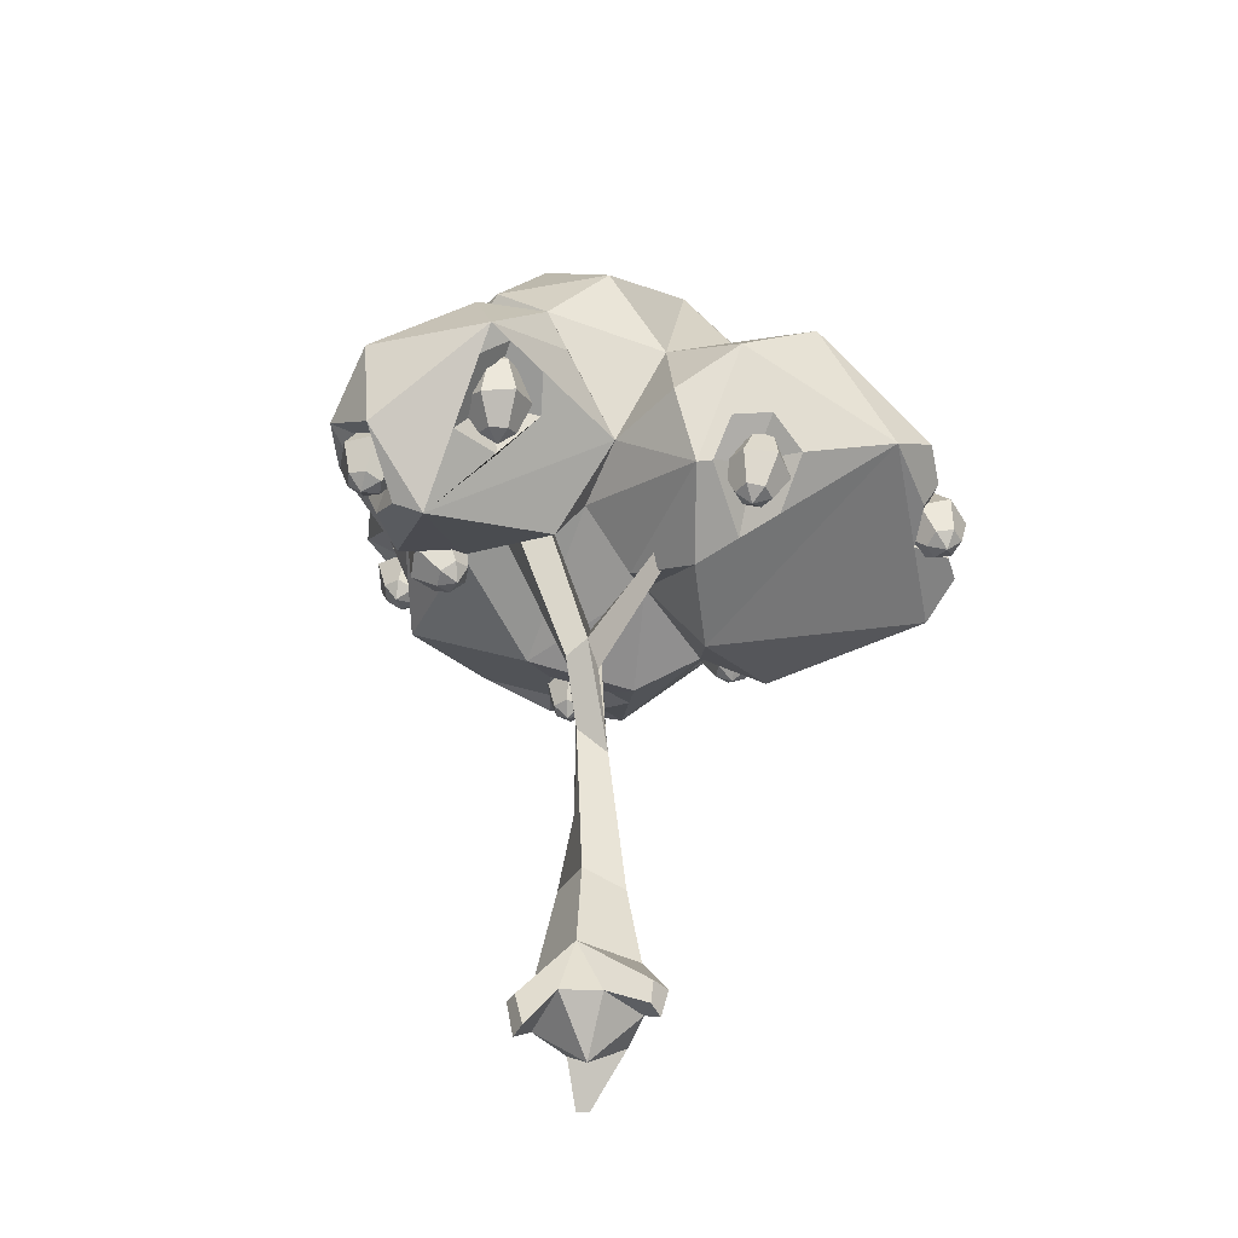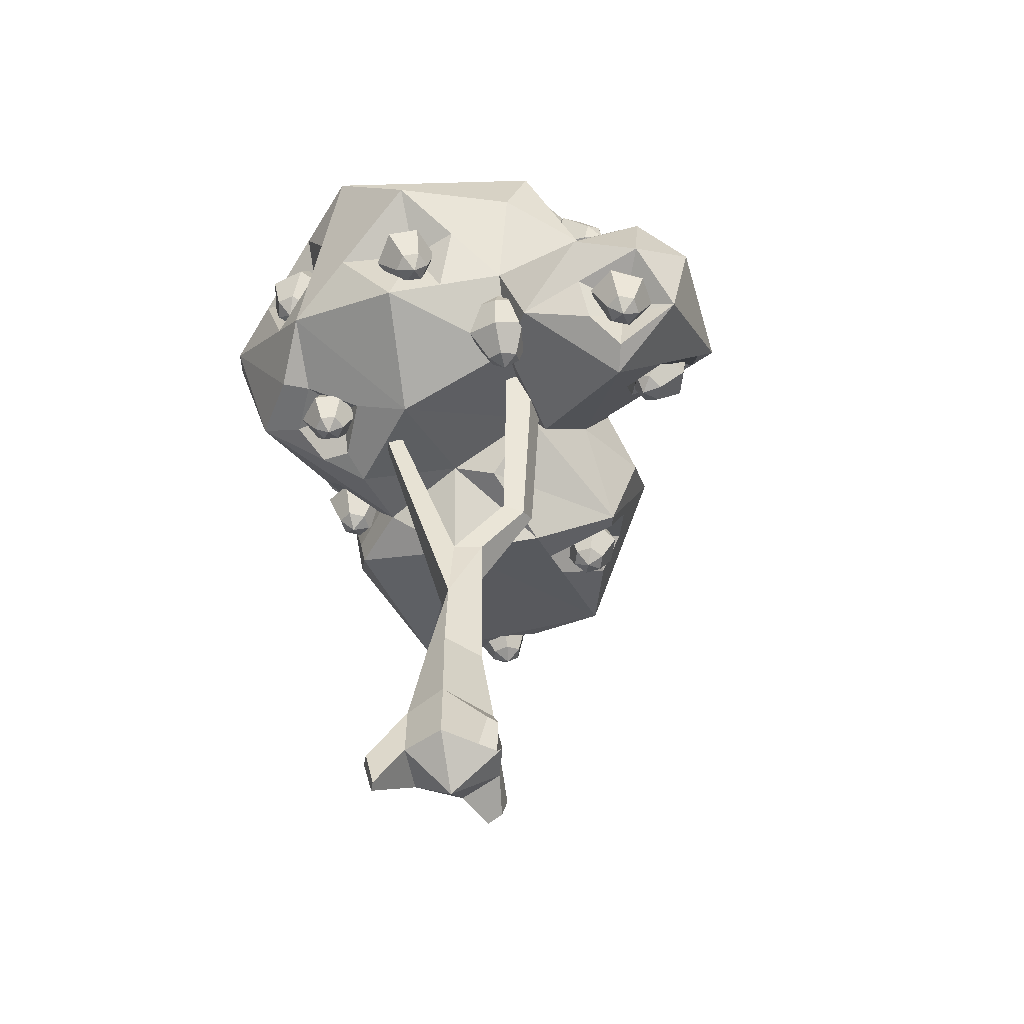
<metadata>
{"format":"obj","ext":"obj","renderer":"f3d","projection":"perspective","resolution":1024,"background":"white","views":[{"elev":-45.1,"azim":124.1,"up":"+Y"},{"elev":-50.6,"azim":31.9,"up":"+Y"}]}
</metadata>
<code>
v 3.186 162.1 72.77
v 2.962 162.7 78.07
v 7.17 164.6 80.73
v 11.65 165.8 78.11
v 11.78 165.5 72.79
v 7.635 163.4 70.14
v -3.385 168.7 69.98
v -4.168 170.7 79.6
v 4.39 173.7 85.64
v 12.42 176.4 80.79
v 12.23 175.2 69.99
v 4.197 172.6 65.04
v -3.687 179.8 71.3
v -4.277 181.3 76.67
v 0.321 183.4 79.87
v 4.833 184.9 77.15
v 5.035 183.6 71.29
v 0.4319 182.3 68.49
v 8.682 160.9 75.69
v -1.147 186.2 73.61
v -48.7 185.2 77.39
v -42.94 184.9 77.04
v -40.41 183.6 72.01
v -43.66 182.5 67.37
v -49.41 183 67.66
v -51.94 184.1 72.74
v -50.05 195.5 79.32
v -39.43 196.1 78.4
v -33.73 192.6 68.68
v -39.65 190.9 60.06
v -51.33 191.8 61.4
v -55.88 195.2 70.39
v -47.31 205.3 72.73
v -41.31 206.1 72.11
v -38.25 204.6 66.6
v -41.57 203.7 61.76
v -48.02 203.4 62.63
v -50.56 205.5 67.61
v -46.43 180.4 73.09
v -44.43 209 66.48
v 53.82 191.2 33.99
v 54.06 193.4 38.86
v 56.03 198.3 39.5
v 57.89 201 35.28
v 57.41 198.9 30.4
v 55.61 193.9 29.77
v 44.2 190.6 32.72
v 43.67 195 41.53
v 48.39 204.6 43.54
v 51.36 209.7 35.78
v 50.46 204.9 26.1
v 46.01 196.2 24.84
v 36.36 198.6 32.26
v 35.68 201.2 37.17
v 37.88 206.7 38.14
v 39.55 209.5 33.78
v 39.76 206.6 28.53
v 37.02 201.9 27.8
v 58.9 194.9 34.9
v 34 205.4 32.47
v -10.35 201 -55.52
v -13.48 197.7 -52.69
v -11.34 193.8 -49.87
v -6.076 192.9 -49.99
v -2.924 196.3 -52.61
v -5.075 200.2 -55.58
v -11.6 209.4 -50.74
v -17.28 204 -44.71
v -13.56 195.2 -39.48
v -3.883 194 -39.32
v 2.018 201.1 -45.14
v -1.845 208.9 -49.57
v -9.252 212.2 -40.22
v -12.42 209.5 -36.49
v -10.25 205 -33.28
v -4.816 204.3 -33.2
v -1.595 207.7 -36.96
v -3.749 212.2 -39.25
v -8.331 195 -55.37
v -6.809 211 -33.55
v -66.56 149.5 -2.658
v -70.37 150.2 0.9943
v -69.11 150.4 6.165
v -64.04 149.8 7.689
v -60.2 149.3 4.025
v -61.48 149 -1.138
v -66.83 158.1 -7.238
v -73.72 160.4 -0.5948
v -71.85 160 10.12
v -62.52 159.3 12.89
v -55.16 158 4.989
v -57.39 158.6 -4.526
v -64.86 168.5 -3.573
v -68.7 170.2 0.1389
v -67.53 170.4 5.99
v -62.29 170 7.546
v -58.3 168.6 3.288
v -59.52 169.2 -2.067
v -65.53 146.4 2.734
v -63.16 173.4 1.422
v -54.39 147.6 -82.84
v -56.66 146.4 -78.17
v -53.62 145.3 -73.93
v -48.31 145.3 -74.4
v -46.04 146.7 -79
v -49.08 147.6 -83.28
v -57.08 156.9 -83.84
v -61.27 155.7 -75
v -55.59 152.5 -66.26
v -45.87 153 -66.99
v -41.81 155.6 -76.71
v -47.39 158.5 -84.23
v -54.86 165.9 -77.64
v -57.22 165.6 -72.56
v -54.02 164.3 -67.69
v -48.57 164.6 -68.1
v -46.29 165.3 -73.6
v -49.43 167.2 -77.75
v -51.19 143.3 -79.48
v -51.91 169.4 -72.07
v -61.49 196.4 -41.5
v -63.68 200.3 -38.66
v -65.53 199.4 -33.76
v -65.28 194.4 -31.74
v -62.85 190.6 -34.47
v -61.17 191.5 -39.45
v -52.28 199.5 -42.04
v -55.38 206.9 -36.44
v -60.08 205.4 -26.74
v -59.21 196.5 -22.86
v -54.47 188.9 -29.04
v -50.3 190.9 -37.67
v -44.66 201.3 -34.09
v -46.03 205.6 -30.78
v -48.19 204.8 -25.28
v -47.71 199.8 -23.1
v -45.77 195.4 -26.73
v -43.2 196.6 -31.48
v -66.3 194.5 -37.83
v -42.32 201.6 -27.29
v 52.67 145.3 -1.586
v 51.26 147.6 3.025
v 54.55 147.4 7.206
v 59.2 144.8 6.81
v 60.71 142.8 2.129
v 57.34 142.8 -2.002
v 53.53 153.2 -7.281
v 51.39 158.2 0.8867
v 57.31 157.4 9.982
v 66.01 153.1 9.132
v 68.41 148.8 -0.565
v 62.75 149.9 -8.469
v 60.38 162 -6.686
v 59.34 165.2 -2.211
v 62.85 165.1 2.618
v 67.74 162.6 2.14
v 68.79 159.6 -2.95
v 65.71 160.5 -7.457
v 54.68 142.2 3.525
v 65.63 165.9 -3.739
v 26.76 140.2 38.41
v 21.69 141.8 37.81
v 18.09 140.6 41.55
v 19.53 137.8 45.84
v 24.65 136.5 46.56
v 28.22 137.5 42.73
v 31.17 148.9 39.34
v 22.07 152.6 38.71
v 14.13 149.7 45.59
v 16.86 144.9 53.66
v 27.36 142.2 54.42
v 34.12 145.2 47.98
v 30.09 156.9 47.03
v 25.05 159.3 46.87
v 20.84 158.1 50.91
v 22.37 155.4 55.44
v 27.98 153.3 55.56
v 31.82 155.2 52.06
v 22.55 136.1 40.71
v 27.29 159.8 52.97
v -39.5 141.1 45.92
v -43.57 140.7 43.3
v -47.9 140.7 45.51
v -48.16 141 50.36
v -44.1 141.7 52.96
v -39.76 141.5 50.77
v -36.61 149.1 43.18
v -44.14 149.2 38.26
v -53.16 148.3 42.34
v -53.65 149.3 51.18
v -45.06 150.3 56.04
v -37.19 151.2 51.9
v -40.78 158.4 43.91
v -45.03 158.8 41.1
v -49.98 158.7 43.38
v -50.26 159.3 48.35
v -45.53 159.2 51.12
v -41.13 159.9 48.76
v -43.65 138.1 48.56
v -45.46 162.6 45.65
v -0.4693 136.2 -51.38
v -2.333 137.3 -46.5
v 1.056 138.1 -42.46
v 6.309 137.7 -43.29
v 8.172 136.9 -48.22
v 4.783 135.9 -52.22
v -3.281 144.2 -56.15
v -6.698 147.2 -47.4
v -0.287 148 -38.63
v 9.335 147.7 -40.23
v 12.55 145.7 -50.42
v 6.338 145.2 -57.97
v -0.5814 155 -54.74
v -2.501 157.1 -49.9
v 1.102 157.9 -45.22
v 6.505 157.8 -46.11
v 8.308 156 -51.54
v 4.82 155.9 -55.83
v 3.02 133.7 -46.73
v 2.822 160.4 -51.51
v -75.38 201.3 26.03
v -70.58 199.3 27.26
v -67.09 198.2 23.39
v -68.45 199 18.29
v -73.14 201.2 17.08
v -76.71 202.1 20.93
v -74.76 210.2 29.91
v -65.55 207.6 32.23
v -58.36 204.3 24.73
v -60.66 206.1 15.42
v -70.52 210.3 13.54
v -76.57 213.2 20.7
v -67.95 218.8 27.62
v -62.61 217.7 28.97
v -58.55 216.3 24.8
v -59.84 217.3 19.58
v -65.52 218.9 18.44
v -68.81 220.8 22.48
v -73.18 197.1 21.8
v -62.57 222 24.11
v 66.23 135.6 34.55
v 62.27 136.2 38.07
v 63.38 137.3 43.16
v 68.45 137.7 44.75
v 72.39 137.4 41.18
v 71.3 136.1 36.13
v 64.68 143.3 28.78
v 57.36 145.4 35.04
v 59.05 146.8 45.7
v 68.31 148 48.53
v 75.95 146.8 40.87
v 73.86 145.7 31.38
v 64.88 154.3 30.92
v 60.74 155.8 34.35
v 61.74 157 40.11
v 66.94 157.7 41.7
v 71.2 156.4 37.69
v 70.01 156 32.3
v 67.63 133.5 40.34
v 65.67 160 35.16
v -45.18 201.8 -59.69
v 1.124 195.8 -70.44
v -70.22 175.4 -68.21
v -47.52 188.1 -74.74
v -29.54 162.9 -88.34
v -15.56 152.7 -84.31
v -69.03 150.4 -72.81
v -39.32 220.9 -41.61
v -64.76 194.9 -27.4
v -12.56 189.5 -32.74
v -82.35 163 -25.66
v 22.51 176.9 -57.44
v -74.18 143.8 -59.57
v -56.94 250.4 -0.3268
v -52.38 246 -22.88
v -73.16 208.1 -21.41
v 28.87 163.7 -38.28
v 1.165 243.4 -25.23
v -76.7 176.7 3.557
v 4.856 254.4 -8.292
v -71.38 230.1 48.25
v 22.3 191.1 -31.66
v -28.52 255.1 38.34
v 35.78 239.7 2.745
v 19.85 252.4 34.72
v 39.29 215.7 -23.09
v 47.66 177.8 -14.58
v 18.48 142.2 -38.5
v -29.63 125 -9.985
v -29.42 252.5 6.14
v -70.4 169.3 -0.5452
v 49.1 198.7 -8.06
v -67.68 141.3 -7.777
v -3.946 129.2 -23.07
v 51.25 217.1 9.043
v -86.37 202.6 50.88
v 10.63 157.7 4.587
v 22.38 163.5 -13.82
v 37.13 195.7 29.15
v -6.96 142.1 0.8256
v -48.03 142.1 3.103
v 76.25 164.7 -9.082
v 19.2 140.3 8.947
v 36.91 232.2 39.58
v -54.84 236.6 60.6
v -73.05 159.5 48.31
v -45.15 138.3 25.1
v -7.069 248.2 62.3
v -78.39 193.6 61.66
v 69.25 189.1 2.055
v 86.37 169.4 27.31
v -20.62 150 4.737
v 74.11 184.9 37.99
v 22.89 146.8 39.41
v 41.76 215.7 57.78
v 57.42 125.2 25.97
v 53.18 186.4 42.96
v -54.21 156.9 62.88
v -17.37 222.7 87.3
v 77 157.2 46.11
v -15.55 136.9 43.55
v 80.84 143.2 28.86
v -39.44 166.6 77.35
v 63.59 145.7 32.38
v 37.92 195.4 64.22
v 59.79 161.3 56.94
v 36.99 143.5 51.92
v 30.18 165.3 56.64
v -0.8362 154.2 76.43
v 10.08 193.9 88.34
v -15.37 -8.896 2.824
v -0.9793 -8.896 5.245
v 5.676 -8.896 14.36
v -5.172 -8.896 30.18
v -18.67 -8.896 28.72
v -24.67 -8.896 14.08
v -7.416 76.6 8.603
v 10.05 103.6 3.659
v -1.872 84.8 15.38
v -9.749 85.22 19.92
v -10.21 62.78 21.63
v -17.25 65.56 14.39
v -10.27 -20.61 16.5
v 5.31 111.8 6.034
v 1.219 8.265 12.21
v -5.324 8.265 29.77
v -19.29 7.574 27.42
v -24.24 7.574 14.15
v -15.22 7.574 3.23
v 24.11 176.2 17.49
v 27.88 179.6 28.77
v 16.9 181.3 26.07
v 21.5 179.6 37.12
v -13.06 162.4 -20.34
v -9.859 164.3 -20.7
v -12.76 163.7 -17.3
v -13.98 78.78 13.28
v 5.379 102.9 13.82
v 10.85 99.52 10.31
v 1.969 99.09 5.523
v -2.565 35.22 13.45
v -8.402 36.26 25.39
v -15.47 34.98 24.27
v -20.31 32.68 14.8
v -13.97 32.4 7.083
v -27.19 -19.71 31.66
v -29.51 -19.71 29.01
v -32.02 -9.088 29.99
v -29.33 -9.088 33.02
v -11.21 -15.02 -4.881
v -6.573 -13.62 -5.026
v -5.615 -7.845 -6.496
v -11.54 -7.436 -7.135
v 9.046 -18.15 22.42
v 6.028 -18.15 27.52
v 9.005 -9.094 27.63
v 10.42 -9.094 24.13
v -37.9 167.3 33.16
v -33.9 167.6 30.6
v -31.21 163.4 36.42
v -35.01 163.3 38.26
v -63.01 205.6 67.11
v -38.68 217.2 77.33
v -33.94 180.6 79.83
v -27.5 197 82.73
v -50.45 174.2 72.91
v -17.44 178.7 82.23
v 13.46 159.3 67.3
v 20.45 179.1 71.98
v 48.7 207.4 21.08
v 42.47 214.7 38.58
v 47.87 200.1 49.85
v 59.39 191.9 35.11
v 54.67 194.8 21.41
v 47.09 198.3 20.93
v 56.52 150.2 49.08
v 56.92 136.3 43.6
v 62.33 129.2 33.06
v -45.84 143.2 34.55
v -47.07 155.2 57.7
v -56.3 146.8 34.37
v -58.82 152.6 46.47
v -32.99 146.6 47.74
v -71.17 166.5 13.67
v -54.68 150.2 2.019
v -68.35 148.2 -5.99
v -74.68 167 -9.55
v -62.65 155.5 17.13
v -47.33 212.7 -37.14
v -38.25 197.6 -35.88
v -52.41 199.2 -47.77
v -66.43 188.9 -39.9
v -61.88 207.8 -28.41
v -74.98 194 18.02
v -73.01 213.7 34.52
v -70.37 205.4 9.162
v -66.64 223.9 14.7
v -69.05 224.2 27.86
v -77.96 201.5 32.18
v -45.74 167.9 -80.32
v -57.67 171.5 -74.42
v -41.09 159.2 -83.8
v -61.85 151.5 -74.87
v -39.58 151.7 -79.14
v -48.78 147.7 -70.29
v -63.46 161.3 -73.5
v 15.72 143.1 -42.21
v 0.5788 147.8 -62.59
v -6.476 134.3 -36.41
v -8.847 139.1 -48.92
v 17.05 156.4 -49.75
v 9.88 158.2 -59.1
v 54.04 164.2 -11.04
v 65.8 142.8 10.37
v 46.21 156.7 -4.825
v 50.04 144.6 7.013
v 73.14 158.2 -3.283
v 68.1 164.5 -9.799
v 5.131 177.9 72.02
v -41.4 197.2 65.68
v -58.21 163.4 0.1862
v -62.98 162.7 -2.608
v 2.337 151.9 -47.93
v 56.38 158.9 5.294
v 41.4 198.4 37.4
v 65.21 149.6 33.43
v -42.65 157.5 43.1
v -47.74 196.7 -26.36
v -57.87 204.2 25.1
v -51.24 160 -71.19
v -22.13 199.2 -41.03
v -2.406 216.9 -38.59
v 5.155 197.4 -41.23
v -1.341 198 -60.11
v -12.17 198.5 -62.32
f 2 8 7 1
f 3 9 8 2
f 4 10 9 3
f 5 11 10 4
f 6 12 11 5
f 1 7 12 6
f 7 8 14 13
f 8 9 15 14
f 9 10 16 15
f 10 11 17 16
f 11 12 18 17
f 12 7 13 18
f 3 2 19
f 2 1 19
f 1 6 19
f 6 5 19
f 5 4 19
f 4 3 19
f 16 17 20
f 17 18 20
f 18 13 20
f 13 14 20
f 14 15 20
f 15 16 20
f 22 28 27 21
f 23 29 28 22
f 24 30 29 23
f 25 31 30 24
f 26 32 31 25
f 21 27 32 26
f 27 28 34 33
f 28 29 35 34
f 29 30 36 35
f 30 31 37 36
f 31 32 38 37
f 32 27 33 38
f 23 22 39
f 22 21 39
f 21 26 39
f 26 25 39
f 25 24 39
f 24 23 39
f 36 37 40
f 37 38 40
f 38 33 40
f 33 34 40
f 34 35 40
f 35 36 40
f 42 48 47 41
f 43 49 48 42
f 44 50 49 43
f 45 51 50 44
f 46 52 51 45
f 41 47 52 46
f 47 48 54 53
f 48 49 55 54
f 49 50 56 55
f 50 51 57 56
f 51 52 58 57
f 52 47 53 58
f 43 42 59
f 42 41 59
f 41 46 59
f 46 45 59
f 45 44 59
f 44 43 59
f 56 57 60
f 57 58 60
f 58 53 60
f 53 54 60
f 54 55 60
f 55 56 60
f 62 68 67 61
f 63 69 68 62
f 64 70 69 63
f 65 71 70 64
f 66 72 71 65
f 61 67 72 66
f 67 68 74 73
f 68 69 75 74
f 69 70 76 75
f 70 71 77 76
f 71 72 78 77
f 72 67 73 78
f 63 62 79
f 62 61 79
f 61 66 79
f 66 65 79
f 65 64 79
f 64 63 79
f 76 77 80
f 77 78 80
f 78 73 80
f 73 74 80
f 74 75 80
f 75 76 80
f 82 88 87 81
f 83 89 88 82
f 84 90 89 83
f 85 91 90 84
f 86 92 91 85
f 81 87 92 86
f 87 88 94 93
f 88 89 95 94
f 89 90 96 95
f 90 91 97 96
f 91 92 98 97
f 92 87 93 98
f 83 82 99
f 82 81 99
f 81 86 99
f 86 85 99
f 85 84 99
f 84 83 99
f 96 97 100
f 97 98 100
f 98 93 100
f 93 94 100
f 94 95 100
f 95 96 100
f 102 108 107 101
f 103 109 108 102
f 104 110 109 103
f 105 111 110 104
f 106 112 111 105
f 101 107 112 106
f 107 108 114 113
f 108 109 115 114
f 109 110 116 115
f 110 111 117 116
f 111 112 118 117
f 112 107 113 118
f 103 102 119
f 102 101 119
f 101 106 119
f 106 105 119
f 105 104 119
f 104 103 119
f 116 117 120
f 117 118 120
f 118 113 120
f 113 114 120
f 114 115 120
f 115 116 120
f 122 128 127 121
f 123 129 128 122
f 124 130 129 123
f 125 131 130 124
f 126 132 131 125
f 121 127 132 126
f 127 128 134 133
f 128 129 135 134
f 129 130 136 135
f 130 131 137 136
f 131 132 138 137
f 132 127 133 138
f 123 122 139
f 122 121 139
f 121 126 139
f 126 125 139
f 125 124 139
f 124 123 139
f 136 137 140
f 137 138 140
f 138 133 140
f 133 134 140
f 134 135 140
f 135 136 140
f 142 148 147 141
f 143 149 148 142
f 144 150 149 143
f 145 151 150 144
f 146 152 151 145
f 141 147 152 146
f 147 148 154 153
f 148 149 155 154
f 149 150 156 155
f 150 151 157 156
f 151 152 158 157
f 152 147 153 158
f 143 142 159
f 142 141 159
f 141 146 159
f 146 145 159
f 145 144 159
f 144 143 159
f 156 157 160
f 157 158 160
f 158 153 160
f 153 154 160
f 154 155 160
f 155 156 160
f 162 168 167 161
f 163 169 168 162
f 164 170 169 163
f 165 171 170 164
f 166 172 171 165
f 161 167 172 166
f 167 168 174 173
f 168 169 175 174
f 169 170 176 175
f 170 171 177 176
f 171 172 178 177
f 172 167 173 178
f 163 162 179
f 162 161 179
f 161 166 179
f 166 165 179
f 165 164 179
f 164 163 179
f 176 177 180
f 177 178 180
f 178 173 180
f 173 174 180
f 174 175 180
f 175 176 180
f 182 188 187 181
f 183 189 188 182
f 184 190 189 183
f 185 191 190 184
f 186 192 191 185
f 181 187 192 186
f 187 188 194 193
f 188 189 195 194
f 189 190 196 195
f 190 191 197 196
f 191 192 198 197
f 192 187 193 198
f 183 182 199
f 182 181 199
f 181 186 199
f 186 185 199
f 185 184 199
f 184 183 199
f 196 197 200
f 197 198 200
f 198 193 200
f 193 194 200
f 194 195 200
f 195 196 200
f 202 208 207 201
f 203 209 208 202
f 204 210 209 203
f 205 211 210 204
f 206 212 211 205
f 201 207 212 206
f 207 208 214 213
f 208 209 215 214
f 209 210 216 215
f 210 211 217 216
f 211 212 218 217
f 212 207 213 218
f 203 202 219
f 202 201 219
f 201 206 219
f 206 205 219
f 205 204 219
f 204 203 219
f 216 217 220
f 217 218 220
f 218 213 220
f 213 214 220
f 214 215 220
f 215 216 220
f 222 228 227 221
f 223 229 228 222
f 224 230 229 223
f 225 231 230 224
f 226 232 231 225
f 221 227 232 226
f 227 228 234 233
f 228 229 235 234
f 229 230 236 235
f 230 231 237 236
f 231 232 238 237
f 232 227 233 238
f 223 222 239
f 222 221 239
f 221 226 239
f 226 225 239
f 225 224 239
f 224 223 239
f 236 237 240
f 237 238 240
f 238 233 240
f 233 234 240
f 234 235 240
f 235 236 240
f 242 248 247 241
f 243 249 248 242
f 244 250 249 243
f 245 251 250 244
f 246 252 251 245
f 241 247 252 246
f 247 248 254 253
f 248 249 255 254
f 249 250 256 255
f 250 251 257 256
f 251 252 258 257
f 252 247 253 258
f 243 242 259
f 242 241 259
f 241 246 259
f 246 245 259
f 245 244 259
f 244 243 259
f 256 257 260
f 257 258 260
f 258 253 260
f 253 254 260
f 254 255 260
f 255 256 260
f 264 262 265
f 261 262 264
f 264 263 261
f 420 264 265
f 263 421 426
f 262 266 265
f 454 455 451 270
f 411 412 448
f 266 262 272
f 273 267 423 425
f 409 410 448
f 410 411 448
f 453 454 270
f 263 267 271
f 262 282 272
f 275 278 268
f 276 275 268
f 267 273 271
f 273 425 266 289
f 451 452 270
f 276 268 409 413
f 269 412 263 271
f 452 453 270
f 282 277 272
f 275 274 290
f 278 275 290
f 274 275 276
f 276 269 279
f 278 286 282
f 277 282 298
f 272 288 427 431
f 283 290 274
f 278 290 280
f 278 280 284
f 276 279 274
f 271 273 293
f 281 418 415
f 289 293 273
f 272 277 288
f 443 429 430 428
f 429 289 266 430
f 281 283 274
f 280 285 284
f 284 286 278
f 269 291 279
f 291 269 271 407
f 293 406 407 271
f 277 298 288
f 292 282 286
f 298 282 292
f 292 287 298
f 285 280 283
f 280 290 283
f 281 415 419 296
f 284 304 295
f 286 284 295
f 286 295 292
f 302 287 292
f 298 297 288
f 288 297 300
f 288 300 294
f 304 285 283
f 291 296 279
f 395 390 299
f 405 406 293 301
f 302 292 310
f 289 301 293
f 312 294 300
f 289 294 312
f 305 283 281
f 304 284 285
f 390 391 299
f 394 395 299
f 312 301 289
f 433 287 302 438
f 297 312 300
f 308 304 283
f 296 291 404 306
f 310 311 302
f 297 298 303
f 281 309 305
f 296 309 281
f 404 408 306
f 401 301 307
f 307 301 312
f 303 314 297
f 311 322 302
f 302 322 316 434 437
f 316 436 434
f 309 296 306
f 312 321 307
f 316 303 298
f 308 319 304
f 304 319 315
f 391 445 299
f 393 394 299
f 317 393 299
f 310 313 311
f 297 321 312
f 283 319 308
f 305 319 283
f 391 392 445
f 309 306 318
f 400 402 447
f 321 323 400 403
f 313 320 311
f 314 321 297
f 316 314 303
f 305 309 382
f 317 326 313
f 320 322 311
f 325 315 319
f 383 385 319
f 317 392 315 325
f 323 386 309 318
f 328 317 325
f 320 313 326
f 327 328 314
f 316 327 314
f 326 317 328
f 322 320 446
f 322 324 398
f 325 330 389 328
f 323 387 330 319 385 384
f 328 327 326
f 320 326 327 396
f 396 446 320
f 397 398 324
f 319 330 325
f 314 328 388 329
f 329 321 314
f 439 387 329
f 388 439 329
f 323 321 329
f 339 340 341
f 332 343 331
f 333 343 332
f 334 343 333
f 335 343 334
f 331 343 336
f 345 361 362 346
f 346 362 363 347
f 347 363 364 348
f 348 364 365 349
f 349 365 361 345
f 332 345 333
f 374 377 376 375
f 334 346 347 335
f 366 369 368 367
f 336 348 349 331
f 370 373 372 371
f 357 342 378 379
f 339 337 338 359
f 344 352 350 338
f 339 359 358 340
f 338 337 360
f 338 355 356 344
f 342 357 337
f 340 357 379 380
f 341 340 380 381
f 342 341 381 378
f 360 358 344
f 357 360 337
f 358 353 352 344
f 359 351 353 358
f 338 350 351 359
f 360 354 355 338
f 356 354 360 344
f 361 339 341 362
f 362 341 363
f 363 341 342 364
f 364 342 337 365
f 337 339 361 365
f 367 336 335 366
f 336 367 368 348
f 348 368 369 347
f 347 369 366 335
f 331 370 371 332
f 332 371 372 345
f 345 372 373 349
f 349 373 370 331
f 333 374 375 334
f 334 375 376 346
f 346 376 377 345
f 345 377 374 333
f 336 343 335
f 357 340 358 360
f 323 384 386
f 386 382 309
f 386 384 440
f 329 387 323
f 328 389 388
f 295 304 391 390
f 315 392 391 304
f 313 393 317
f 313 310 394 393
f 310 292 395 394
f 295 390 395 292
f 397 396 327
f 327 316 398 397
f 322 398 316
f 318 306 402 400
f 399 401 307
f 447 403 400
f 323 318 400
f 408 441 405
f 441 442 406 405
f 407 406 442
f 263 412 411 261
f 276 413 269
f 449 417 416
f 414 419 449
f 296 419 414 279
f 416 279 414
f 274 417 418 281
f 274 279 416 417
f 306 408 405 301
f 422 420 265
f 424 422 265 266
f 425 424 266
f 425 423 450
f 423 426 421 450
f 263 264 420 421
f 263 426 423 267
f 428 432 443
f 294 429 427 288
f 428 430 266
f 437 438 302
f 434 436 444
f 439 389 330
f 330 387 439
f 388 389 439
f 386 440 382
f 440 384 385
f 382 440 383
f 440 385 383
f 402 306 401
f 321 403 399 307
f 291 441 408 404
f 291 442 441
f 407 442 291
f 272 432 266
f 272 431 432
f 266 432 428
f 443 432 431 427
f 427 429 443
f 294 289 429
f 434 444 438 437
f 444 436 435
f 438 444 435 433
f 435 298 433
f 316 298 435 436
f 445 392 317
f 299 445 317
f 324 446 396 397
f 322 446 324
f 305 383 319
f 305 382 383
f 306 301 401
f 447 402 401 399
f 399 403 447
f 448 412 269
f 409 448 413
f 413 448 269
f 449 419 415
f 449 418 417
f 449 416 414
f 415 418 449
f 450 421 420 422
f 450 422 424
f 425 450 424
f 298 287 433
f 278 452 451 268
f 278 282 453 452
f 262 454 453 282
f 262 455 454
f 451 261 411 410
f 268 451 410 409
f 261 451 455
f 261 455 262

</code>
